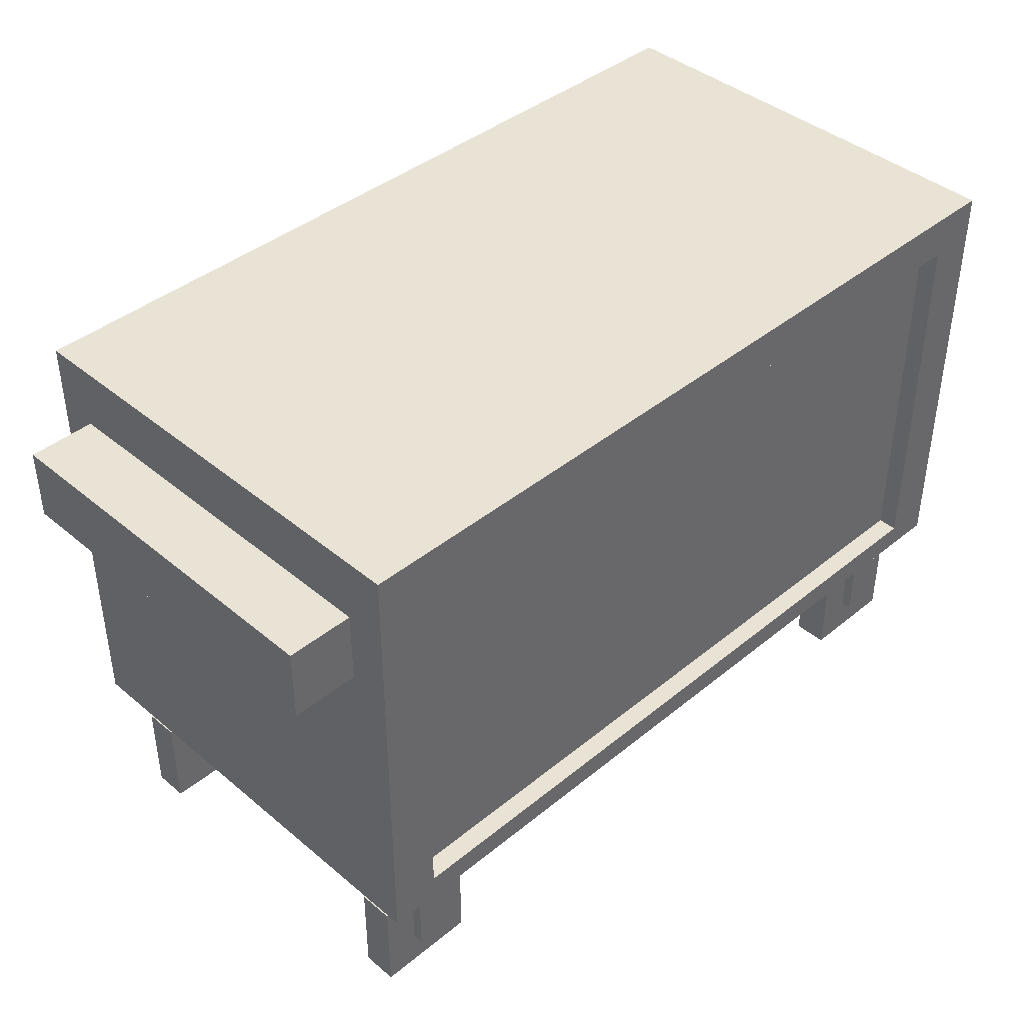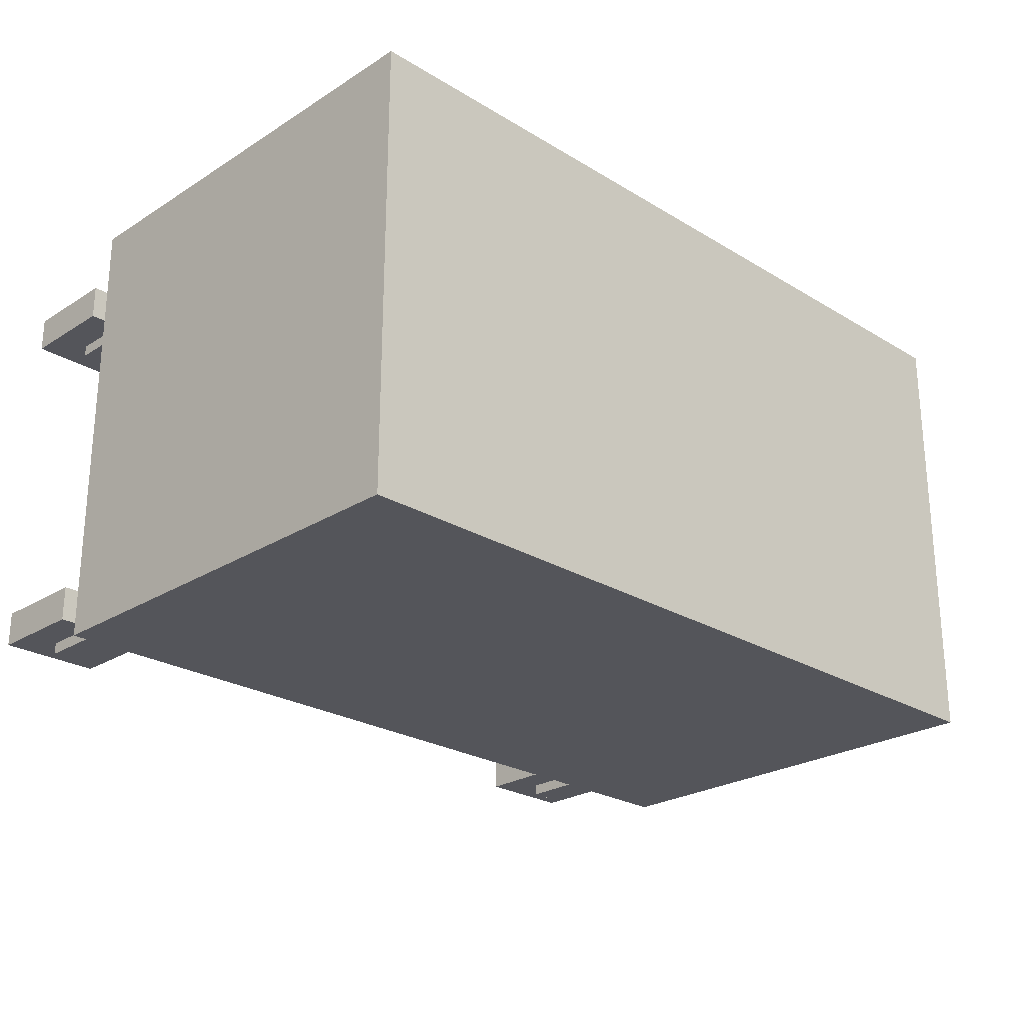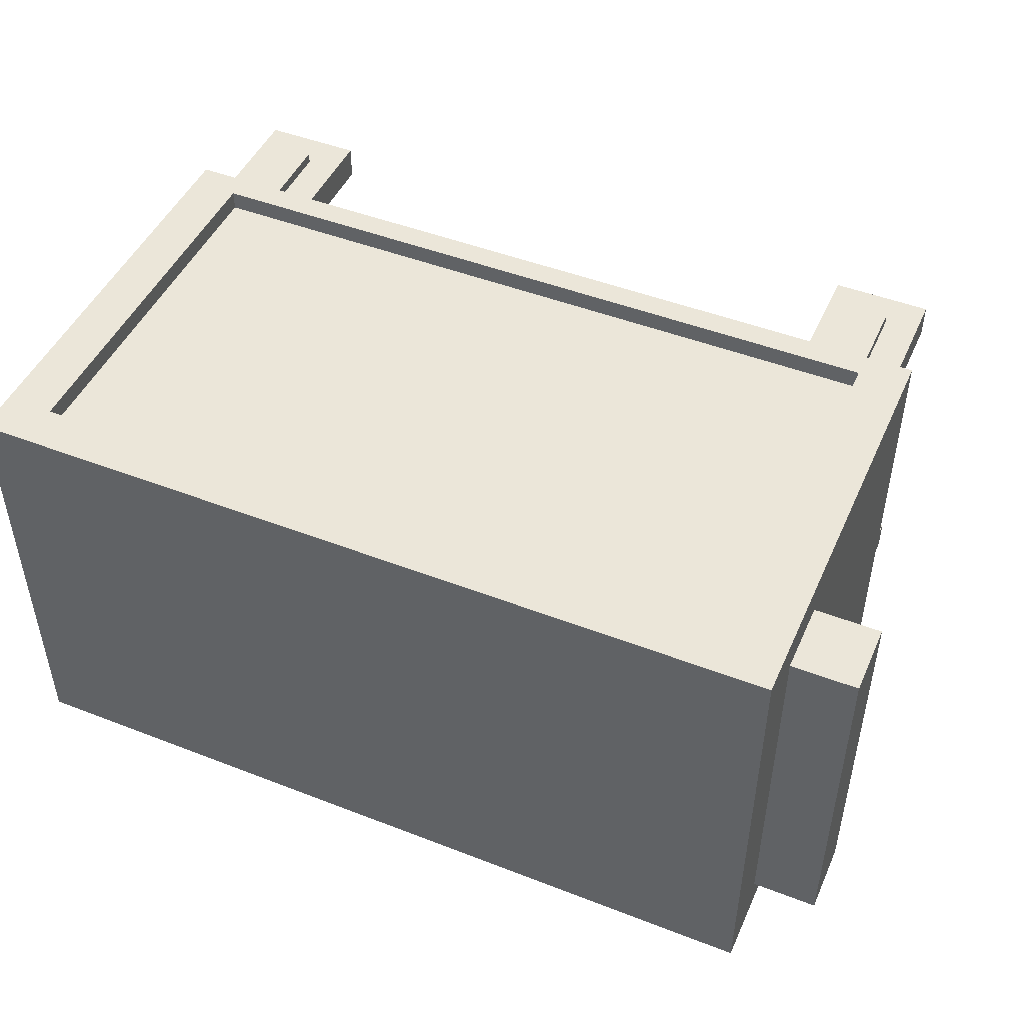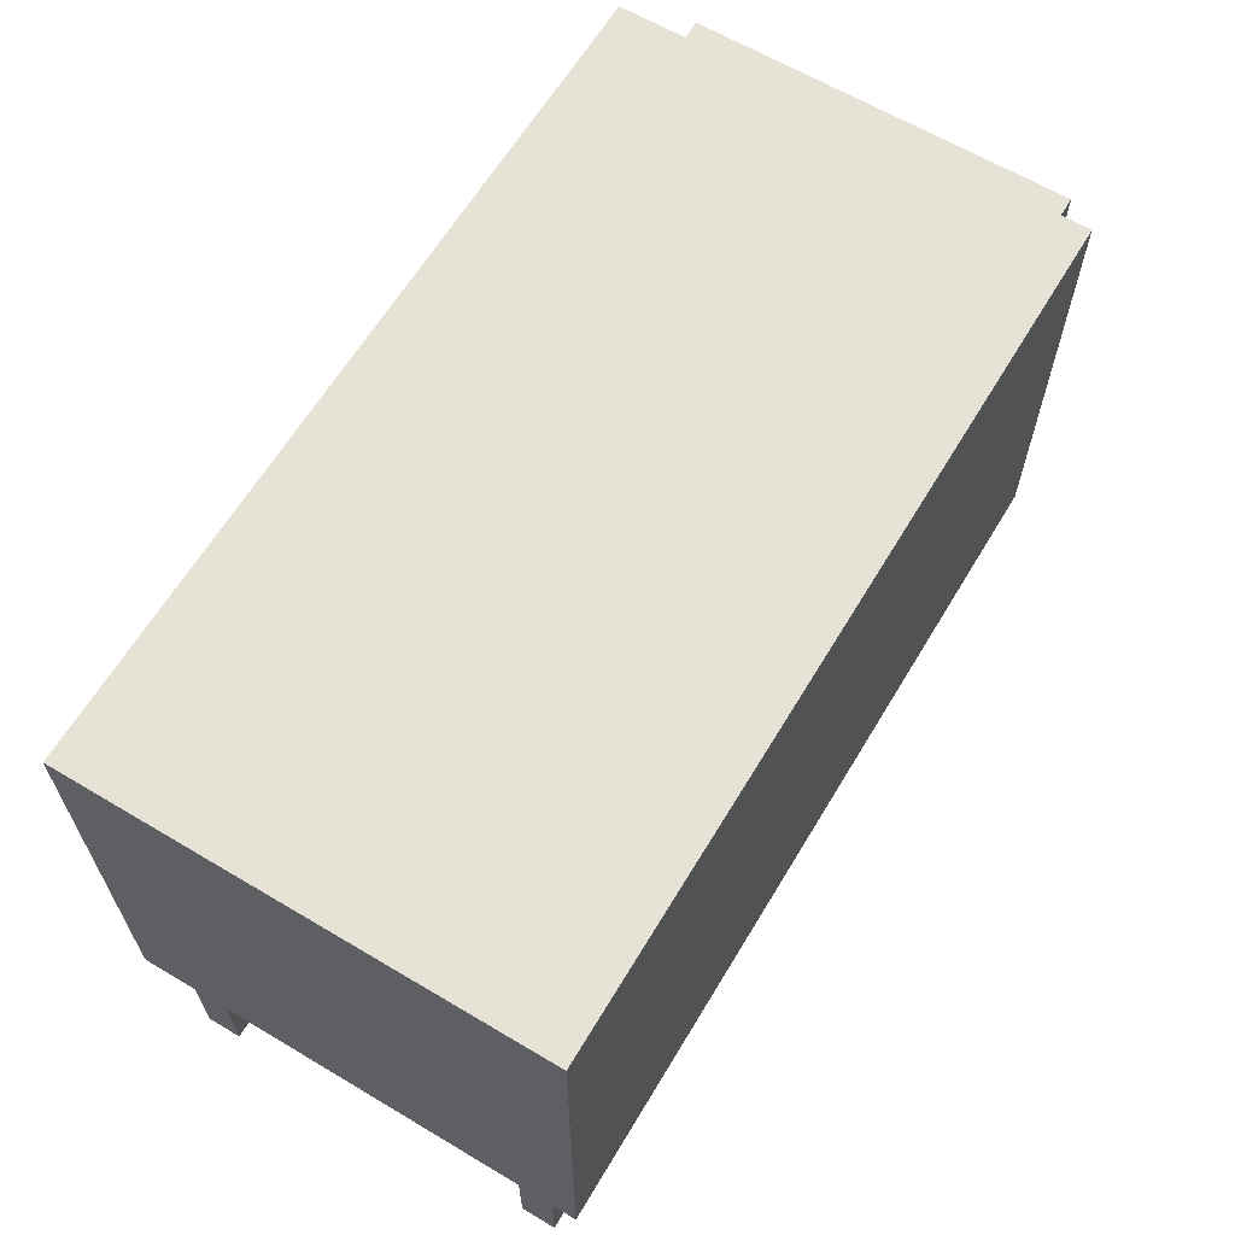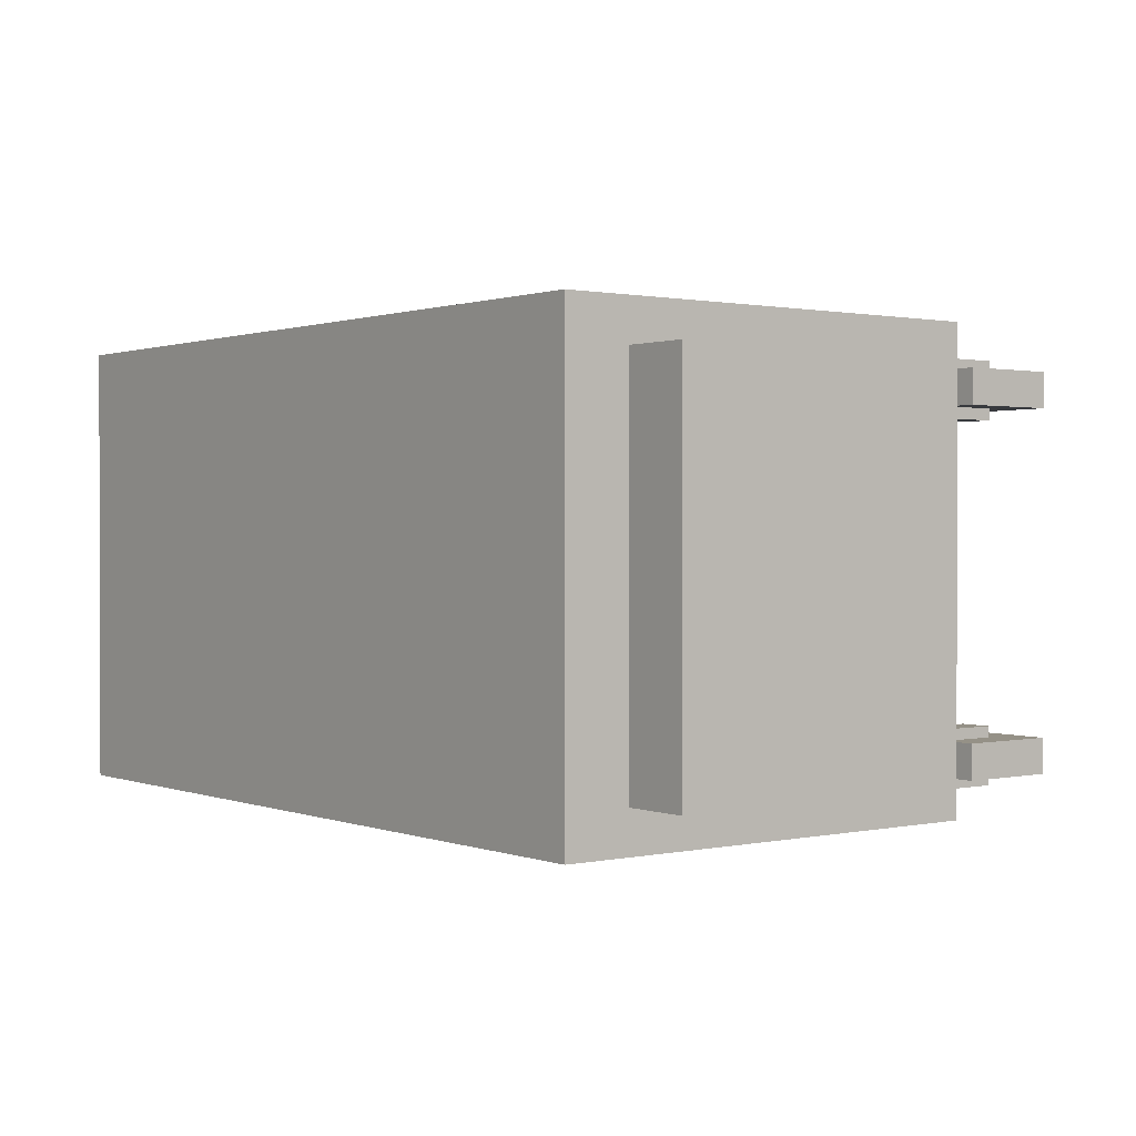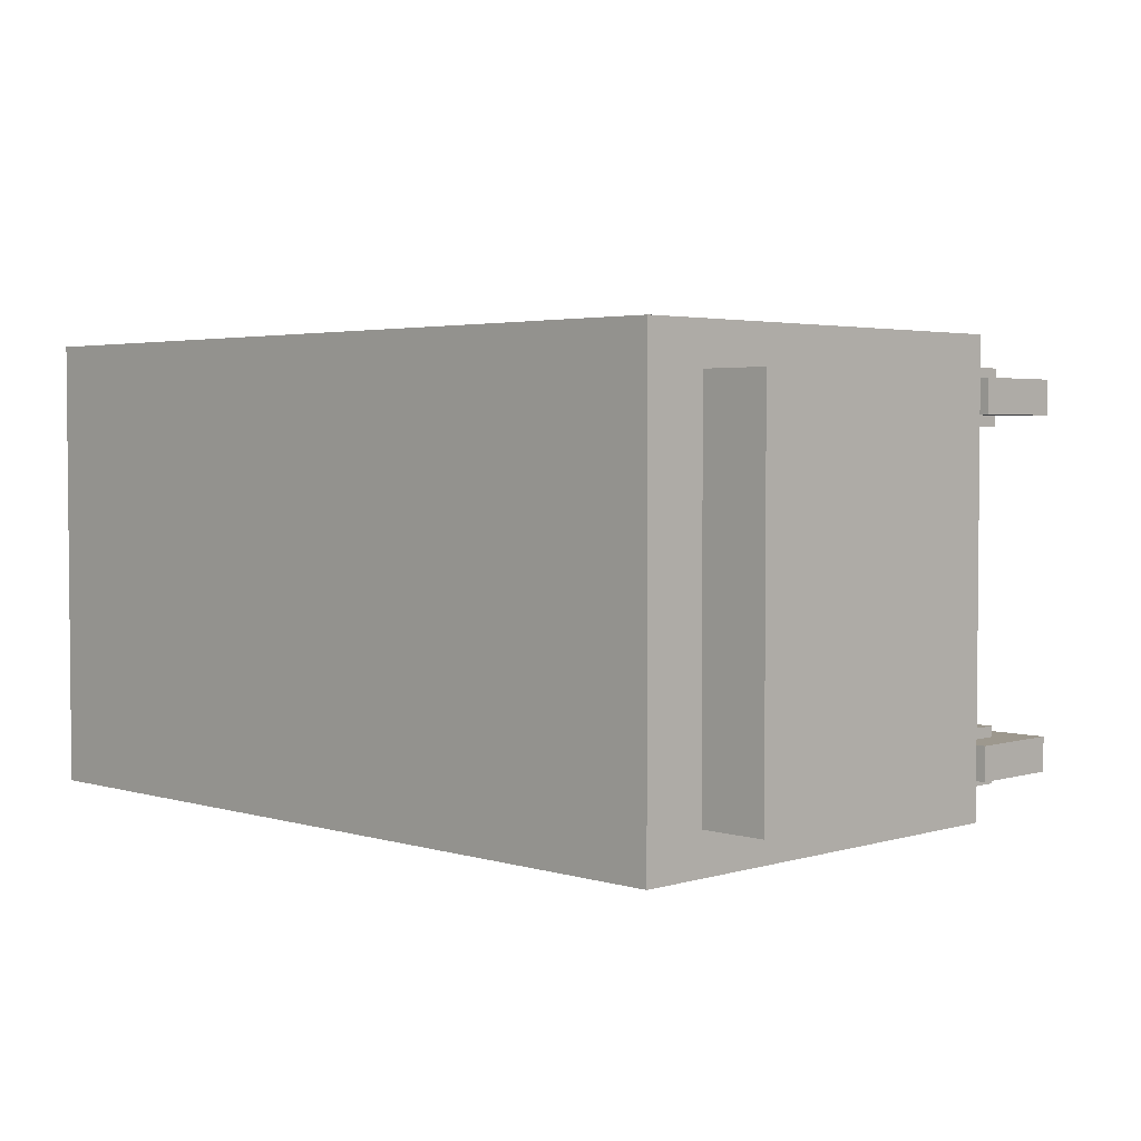
<metadata>
{"format":"obj","ext":"obj","renderer":"f3d","projection":"perspective","resolution":1024,"background":"white","views":[{"elev":41.2,"azim":-44.7,"up":"+Y"},{"elev":-24.9,"azim":135.5,"up":"+Z"},{"elev":47.5,"azim":-156.4,"up":"+Z"},{"elev":63.6,"azim":121.0,"up":"+Y"},{"elev":0.9,"azim":-127.5,"up":"+Z"},{"elev":3.2,"azim":-135.0,"up":"+Z"}]}
</metadata>
<code>
v 0.9382 0.08854 -0.3476
v 0.9382 0.08854 -0.4794
v 0.9382 0.3303 -0.3476
v 0.9382 0.3303 -0.4794
v 0.8612 0.3303 -0.3476
v 0.8612 0.3303 -0.4794
v 0.8612 0.08854 -0.3476
v 0.8612 0.08854 -0.4794
v 1.013 0 -0.3727
v 1.013 0 -0.4531
v 1.013 0.2315 -0.3727
v 1.013 0.2315 -0.4531
v 0.7815 0.2315 -0.3727
v 0.7815 0.2315 -0.4531
v 0.7815 0 -0.3727
v 0.7815 0 -0.4531
v 0.8362 0.0547 -0.4531
v 0.9583 0.0547 -0.4531
v 0.8362 0.1768 -0.4531
v 0.9583 0.1768 -0.4531
v 0.8362 0.0547 -0.3727
v 0.9583 0.0547 -0.3727
v 0.9583 0.1768 -0.3727
v 0.8362 0.1768 -0.3727
v -0.6824 0.08854 -0.3476
v -0.6824 0.08854 -0.4794
v -0.6824 0.3303 -0.3476
v -0.6824 0.3303 -0.4794
v -0.7594 0.3303 -0.3476
v -0.7594 0.3303 -0.4794
v -0.7594 0.08854 -0.3476
v -0.7594 0.08854 -0.4794
v -0.6075 0 -0.3727
v -0.6075 0 -0.4531
v -0.6075 0.2315 -0.3727
v -0.6075 0.2315 -0.4531
v -0.839 0.2315 -0.3727
v -0.839 0.2315 -0.4531
v -0.839 0 -0.3727
v -0.839 0 -0.4531
v -0.7843 0.0547 -0.4531
v -0.6622 0.0547 -0.4531
v -0.7843 0.1768 -0.4531
v -0.6622 0.1768 -0.4531
v -0.7843 0.0547 -0.3727
v -0.6622 0.0547 -0.3727
v -0.6622 0.1768 -0.3727
v -0.7843 0.1768 -0.3727
v 0.9382 0.08854 0.4628
v 0.9382 0.08854 0.331
v 0.9382 0.3303 0.4628
v 0.9382 0.3303 0.331
v 0.8612 0.3303 0.4628
v 0.8612 0.3303 0.331
v 0.8612 0.08854 0.4628
v 0.8612 0.08854 0.331
v 1.013 0 0.4377
v 1.013 0 0.3573
v 1.013 0.2315 0.4377
v 1.013 0.2315 0.3573
v 0.7815 0.2315 0.4377
v 0.7815 0.2315 0.3573
v 0.7815 0 0.4377
v 0.7815 0 0.3573
v 0.8362 0.0547 0.3573
v 0.9583 0.0547 0.3573
v 0.8362 0.1768 0.3573
v 0.9583 0.1768 0.3573
v 0.8362 0.0547 0.4377
v 0.9583 0.0547 0.4377
v 0.9583 0.1768 0.4377
v 0.8362 0.1768 0.4377
v -0.6824 0.08854 0.4628
v -0.6824 0.08854 0.331
v -0.6824 0.3303 0.4628
v -0.6824 0.3303 0.331
v -0.7594 0.3303 0.4628
v -0.7594 0.3303 0.331
v -0.7594 0.08854 0.4628
v -0.7594 0.08854 0.331
v -0.6075 0 0.4377
v -0.6075 0 0.3573
v -0.6075 0.2315 0.4377
v -0.6075 0.2315 0.3573
v -0.839 0.2315 0.4377
v -0.839 0.2315 0.3573
v -0.839 0 0.4377
v -0.839 0 0.3573
v -0.7843 0.0547 0.3573
v -0.6622 0.0547 0.3573
v -0.7843 0.1768 0.3573
v -0.6622 0.1768 0.3573
v -0.7843 0.0547 0.4377
v -0.6622 0.0547 0.4377
v -0.6622 0.1768 0.4377
v -0.7843 0.1768 0.4377
v 1.037 0.3267 0.5264
v 1.037 0.3267 -0.5264
v 1.037 1.37 0.5264
v 1.037 1.37 -0.5264
v -0.883 1.37 0.5264
v -0.883 1.37 -0.5264
v -0.883 0.3267 0.5264
v -0.883 0.3267 -0.5264
v 0.9235 1.37 0.4091
v 0.9235 1.37 -0.4091
v -0.7697 1.37 -0.4091
v -0.7697 1.37 0.4091
v -0.7692 0.386 0.5264
v 0.923 0.386 0.5264
v 0.923 1.267 0.5264
v -0.7692 1.267 0.5264
v -0.7692 1.223 0.4799
v 0.923 1.223 0.4799
v 0.923 1.267 0.4799
v -0.7692 1.267 0.4799
v -0.7692 0.7826 0.4799
v 0.923 0.7826 0.4799
v 0.923 0.8267 0.4799
v -0.7692 0.8267 0.4799
v -0.7692 1.003 0.4799
v 0.923 1.003 0.4799
v 0.923 1.047 0.4799
v -0.7692 1.047 0.4799
v -0.7692 0.5623 0.4799
v 0.923 0.5623 0.4799
v 0.923 0.6064 0.4799
v -0.7692 0.6064 0.4799
v -0.7692 1.188 0.4799
v 0.923 1.188 0.4799
v -0.7692 0.9678 0.4799
v 0.923 0.9678 0.4799
v -0.7692 0.7474 0.4799
v 0.923 0.7474 0.4799
v -0.7692 0.527 0.4799
v 0.923 0.527 0.4799
v -0.7692 0.386 0.4799
v 0.923 0.386 0.4799
v -0.883 1.219 0.4326
v -0.883 1.219 -0.4326
v -0.883 1.049 -0.4326
v -0.883 1.049 0.4326
v -1.037 1.219 0.4326
v -1.037 1.219 -0.4326
v -1.037 1.049 -0.4326
v -1.037 1.049 0.4326
v 0.1117 1.345 0.5264
v 0.04205 1.345 0.5264
v 0.04205 1.292 0.5264
v 0.1117 1.292 0.5264
f 1 2 4 3
f 3 4 6 5
f 5 6 8 7
f 7 8 2 1
f 2 8 6 4
f 7 1 3 5
f 9 10 12 11
f 11 12 14 13
f 13 14 16 15
f 15 16 10 9
f 18 17 19 20
f 21 22 23 24
f 10 16 17 18
f 16 14 19 17
f 14 12 20 19
f 12 10 18 20
f 15 9 22 21
f 9 11 23 22
f 11 13 24 23
f 13 15 21 24
f 25 26 28 27
f 27 28 30 29
f 29 30 32 31
f 31 32 26 25
f 26 32 30 28
f 31 25 27 29
f 33 34 36 35
f 35 36 38 37
f 37 38 40 39
f 39 40 34 33
f 42 41 43 44
f 45 46 47 48
f 34 40 41 42
f 40 38 43 41
f 38 36 44 43
f 36 34 42 44
f 39 33 46 45
f 33 35 47 46
f 35 37 48 47
f 37 39 45 48
f 49 50 52 51
f 51 52 54 53
f 53 54 56 55
f 55 56 50 49
f 50 56 54 52
f 55 49 51 53
f 57 58 60 59
f 59 60 62 61
f 61 62 64 63
f 63 64 58 57
f 66 65 67 68
f 69 70 71 72
f 58 64 65 66
f 64 62 67 65
f 62 60 68 67
f 60 58 66 68
f 63 57 70 69
f 57 59 71 70
f 59 61 72 71
f 61 63 69 72
f 73 74 76 75
f 75 76 78 77
f 77 78 80 79
f 79 80 74 73
f 74 80 78 76
f 79 73 75 77
f 81 82 84 83
f 83 84 86 85
f 85 86 88 87
f 87 88 82 81
f 90 89 91 92
f 93 94 95 96
f 82 88 89 90
f 88 86 91 89
f 86 84 92 91
f 84 82 90 92
f 87 81 94 93
f 81 83 95 94
f 83 85 96 95
f 85 87 93 96
f 97 98 100 99
f 105 106 107 108
f 143 144 145 146
f 103 104 98 97
f 98 104 102 100
f 113 114 115 116
f 99 100 106 105
f 100 102 107 106
f 102 101 108 107
f 101 99 105 108
f 103 97 110 109
f 97 99 111 110
f 147 148 149 150
f 101 103 109 112
f 117 118 119 120
f 121 122 123 124
f 125 126 127 128
f 129 130 114 113
f 131 132 122 121
f 133 134 118 117
f 135 136 126 125
f 124 123 130 129
f 120 119 132 131
f 128 127 134 133
f 137 138 136 135
f 111 112 116 115
f 135 125 128 133 117 120 131 121 124 129 113 116 112 109 137
f 109 110 138 137
f 136 138 110 111 115 114 130 123 122 132 119 118 134 127 126
f 101 102 140 139
f 102 104 141 140
f 104 103 142 141
f 103 101 139 142
f 139 140 144 143
f 140 141 145 144
f 141 142 146 145
f 142 139 143 146
f 99 101 148 147
f 101 112 149 148
f 112 111 150 149
f 111 99 147 150

</code>
